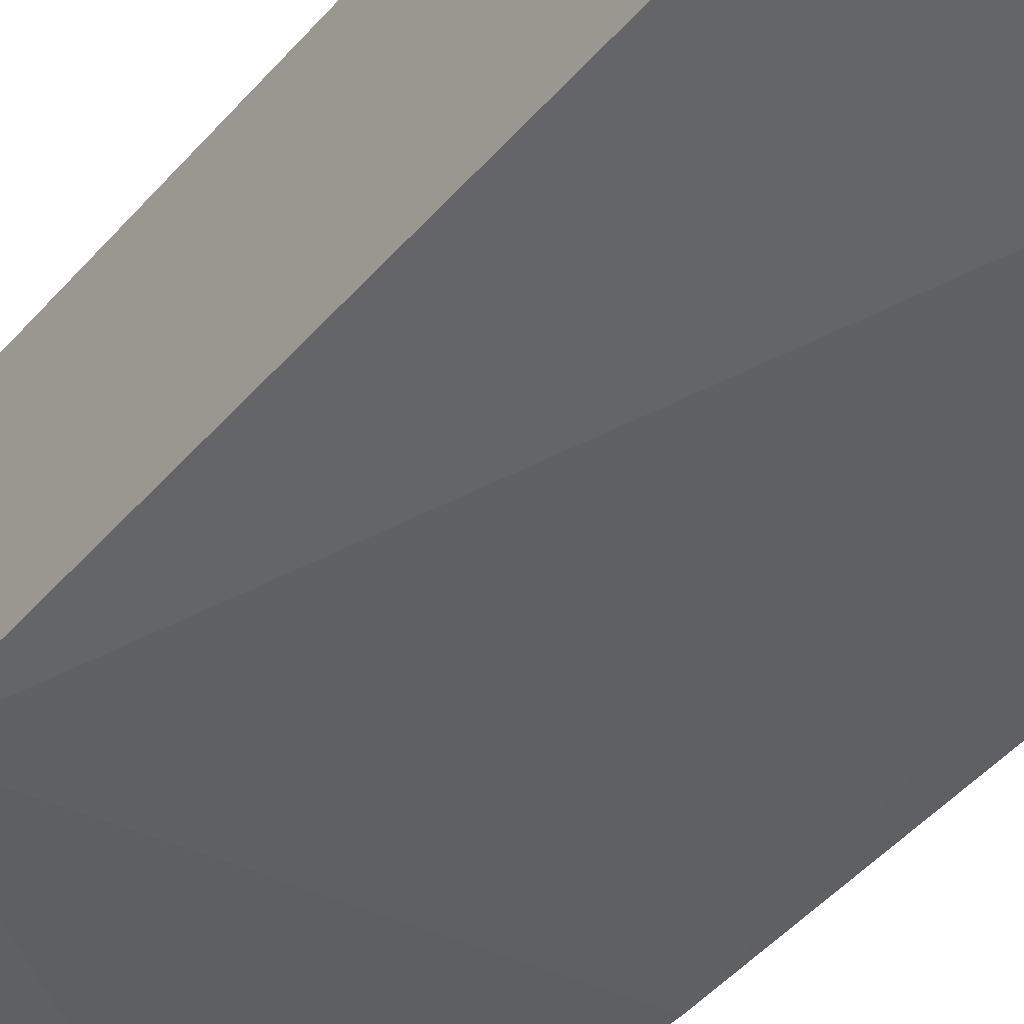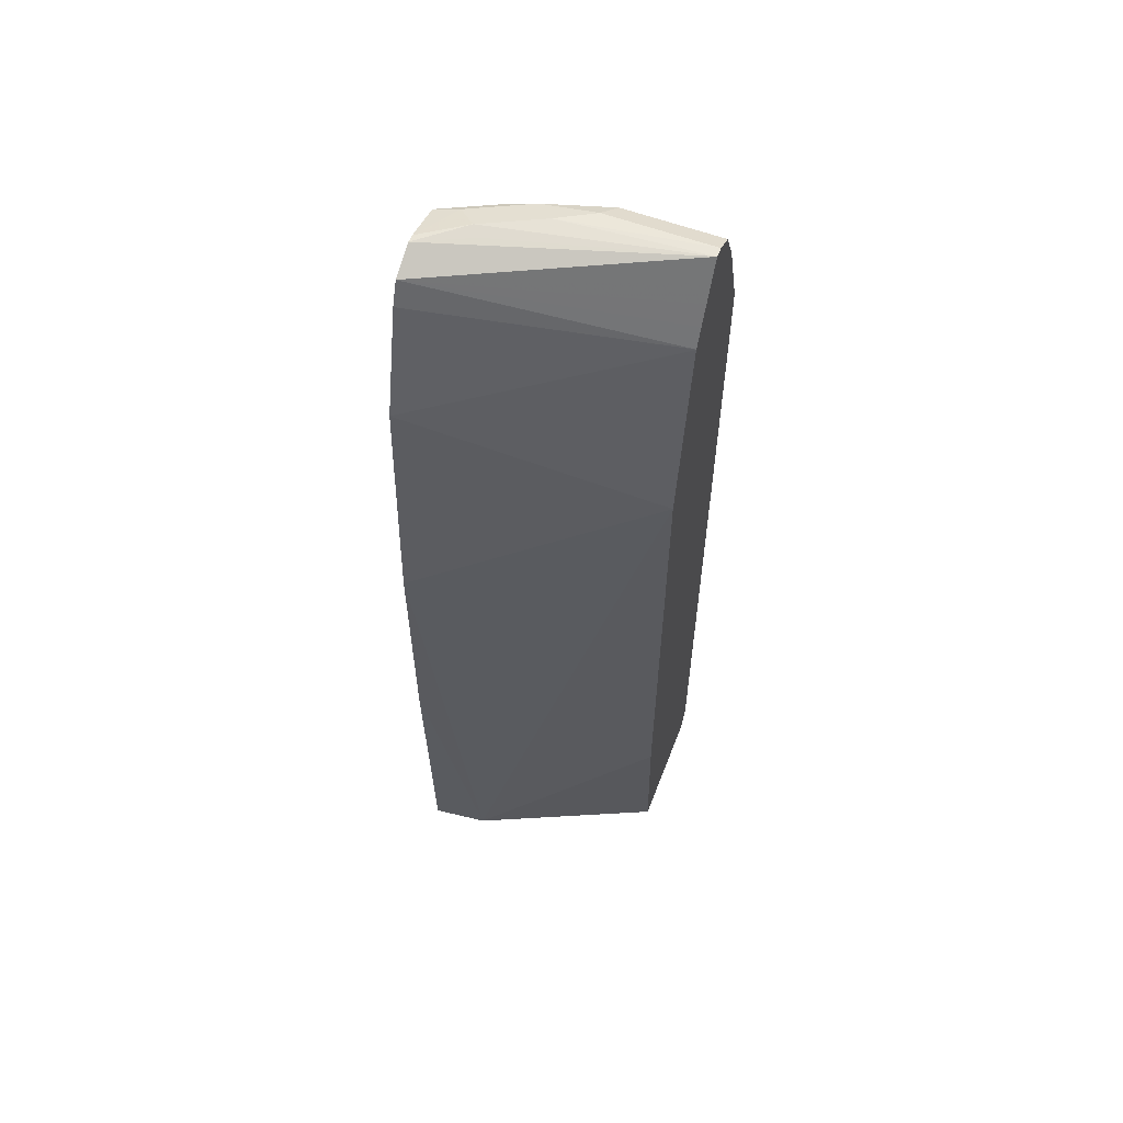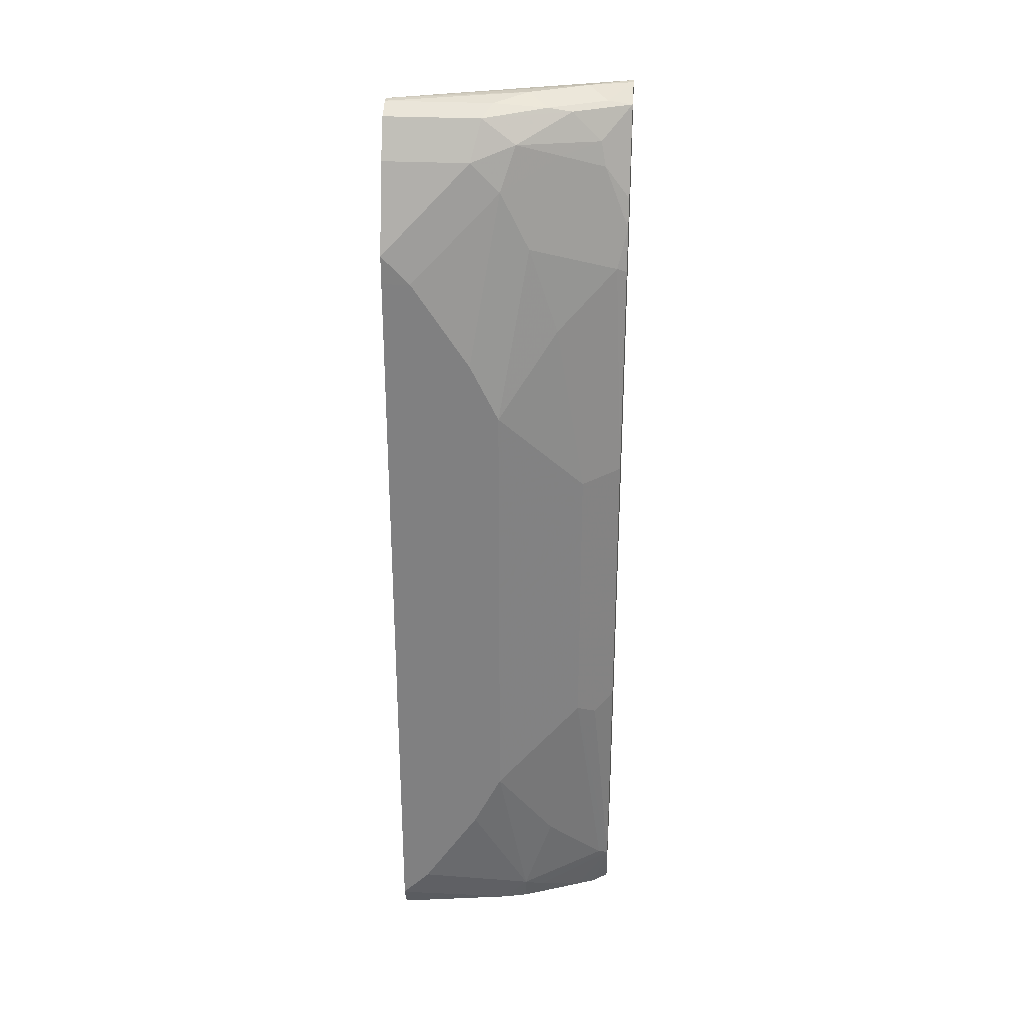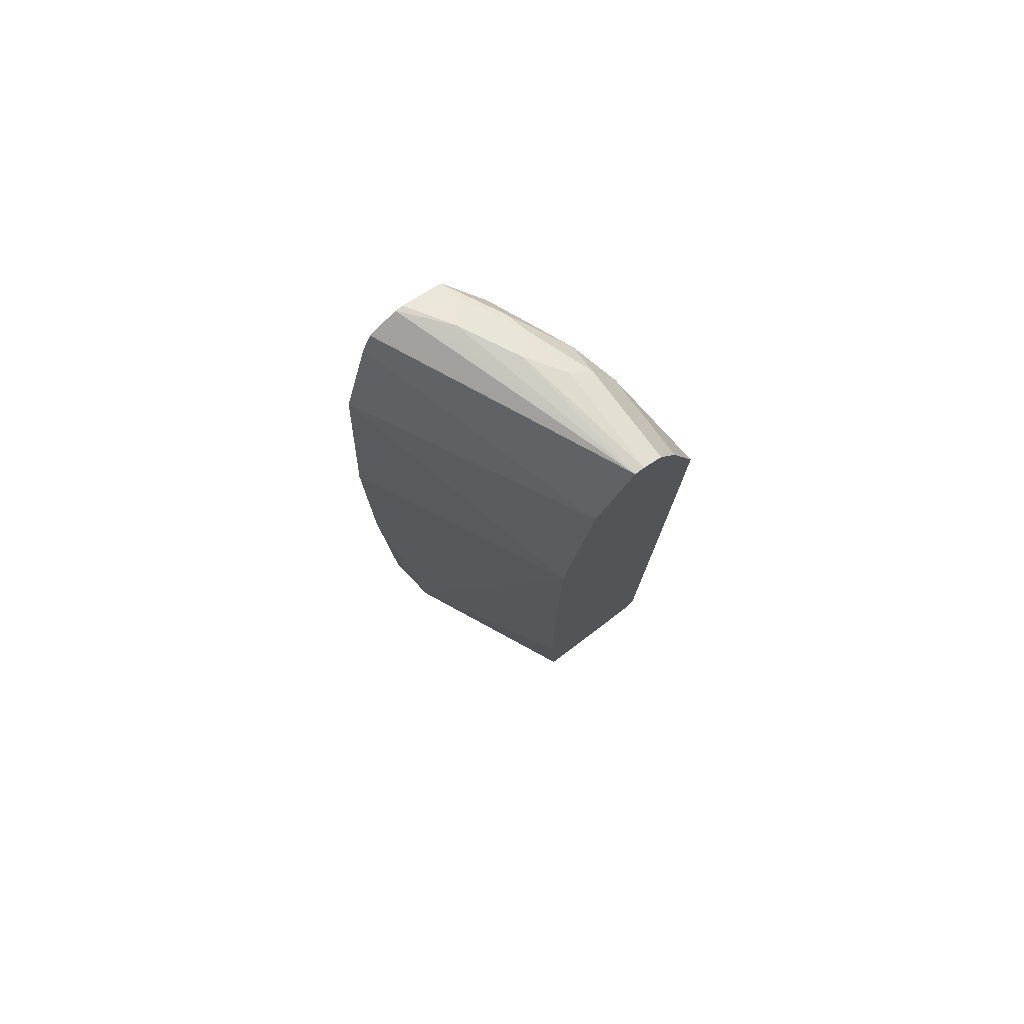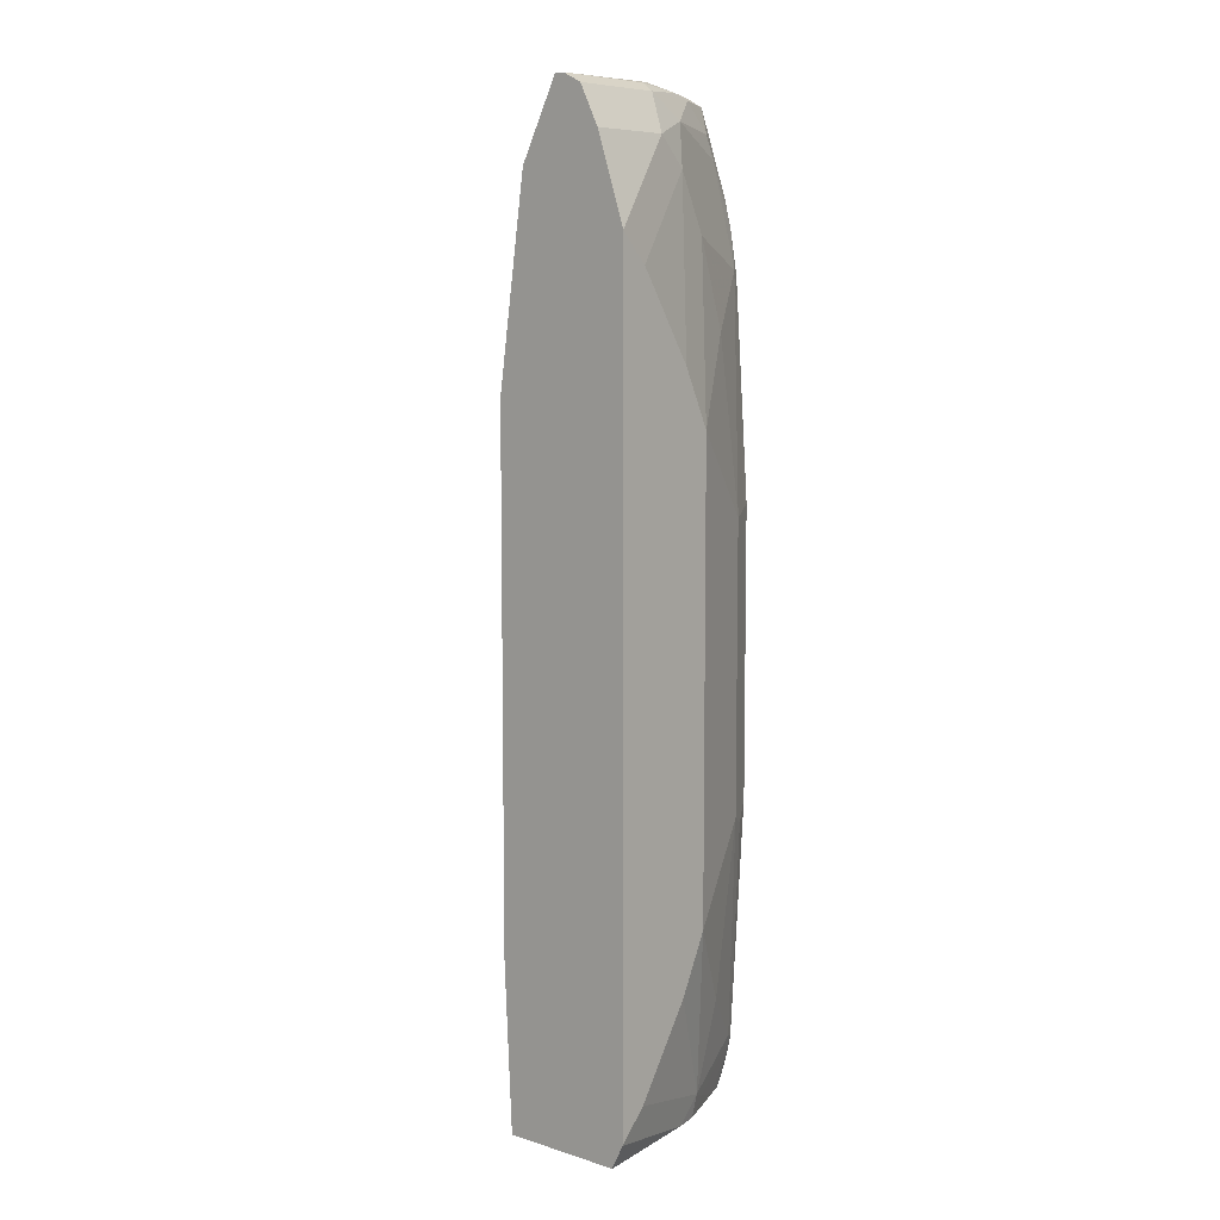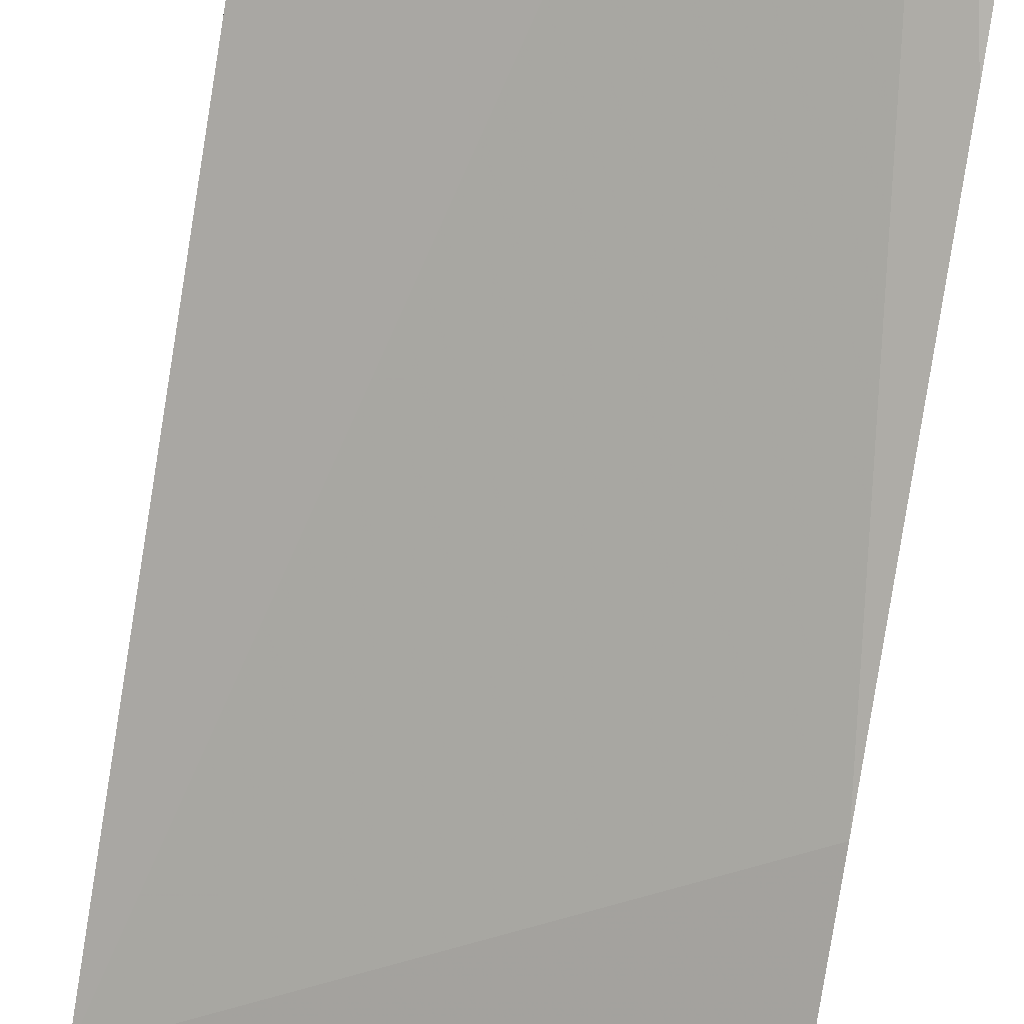
<metadata>
{"format":"obj","ext":"obj","renderer":"f3d","projection":"perspective","resolution":1024,"background":"white","views":[{"elev":-41.1,"azim":-35.6,"up":"+Z"},{"elev":58.4,"azim":-158.9,"up":"+Y"},{"elev":29.3,"azim":4.3,"up":"+Y"},{"elev":77.8,"azim":-127.0,"up":"+Y"},{"elev":7.9,"azim":-49.4,"up":"+Y"},{"elev":-79.7,"azim":-9.0,"up":"+Z"}]}
</metadata>
<code>
v 0.0005916 -0.5242 0.6452
v 0.2251 -0.5242 0.5427
v 0.0005916 -0.5242 0.7962
v 0.0005916 -0.3174 0.6351
v 0.294 -0.147 0.5234
v 0.294 -0.5242 0.5342
v 0.0005916 0.3175 0.6351
v 0.294 0.1529 0.5234
v 0.1462 -0.5242 0.7762
v 0.0005916 -0.5176 0.7996
v 0.294 -0.5242 0.7156
v 0.0005916 0.5644 0.6704
v 0.294 0.4703 0.541
v 0.1764 -0.5242 0.7695
v 0.1764 -0.494 0.7762
v 0.03529 -0.4586 0.8115
v 0.0005916 -0.4933 0.8115
v 0.0005916 -0.494 0.8113
v 0.294 -0.5013 0.7262
v 0.2751 -0.5242 0.7303
v 0.0005916 0.5651 0.6705
v 0.294 0.4704 0.541
v 0.294 0.6116 0.5763
v 0.1843 -0.5242 0.7664
v 0.1999 -0.5057 0.7645
v 0.294 -0.4645 0.735
v 0.2822 -0.4586 0.7409
v 0.2117 -0.3881 0.7762
v 0.1411 -0.2822 0.8115
v 0.1059 -0.3528 0.8115
v 0.0005916 0.4587 0.8115
v 0.294 -0.4843 0.7306
v 0.2527 -0.5242 0.7395
v 0.0005916 0.5883 0.6821
v 0.294 0.6409 0.588
v 0.294 0.6116 0.5763
v 0.294 -0.1647 0.7526
v 0.294 -0.1646 0.7527
v 0.2705 -0.1882 0.7645
v 0.247 -0.1763 0.7762
v 0.1411 0.2823 0.8115
v 0.03529 0.4587 0.8115
v 0.0005916 0.4938 0.8114
v 0.0005916 0.6114 0.6937
v 0.0005916 0.6349 0.7055
v 0.0005916 0.6586 0.7174
v 0.294 0.6601 0.6233
v 0.294 -0.1293 0.7527
v 0.294 0.1881 0.7527
v 0.247 0.1764 0.7762
v 0.2117 0.388 0.7762
v 0.1764 0.4939 0.7762
v 0.1411 0.5644 0.7762
v 0.1059 0.3528 0.8115
v 0.1059 0.5998 0.7762
v 0.0005916 0.5998 0.7762
v 0.0005916 0.6586 0.7292
v 0.1705 0.6645 0.6998
v 0.2411 0.6645 0.6645
v 0.2293 0.6615 0.6527
v 0.294 0.6601 0.6327
v 0.294 0.1528 0.7527
v 0.294 0.1881 0.7526
v 0.294 0.4527 0.735
v 0.2822 0.4587 0.7409
v 0.2117 0.5998 0.7409
v 0.1588 0.6174 0.7586
v 0.1176 0.6468 0.7527
v 0.0005916 0.6468 0.7527
v 0.1294 0.6586 0.7292
v 0.0005916 0.6524 0.7415
v 0.1941 0.6526 0.7233
v 0.2646 0.6526 0.688
v 0.294 0.6468 0.6821
v 0.294 0.5057 0.7262
v 0.2646 0.5821 0.7233
v 0.2587 0.6116 0.7174
v 0.2234 0.6468 0.7174
v 0.294 0.5763 0.7056
v 0.294 0.5128 0.7245
v 0.294 0.5408 0.7174
f 1 2 6
f 38 62 49
f 38 49 50
f 38 50 40
f 38 40 39
f 41 50 51
f 41 51 52
f 41 52 53
f 38 48 62
f 41 53 54
f 42 55 43
f 42 54 53
f 43 55 56
f 46 57 58
f 46 58 59
f 46 59 60
f 46 60 47
f 42 53 55
f 47 60 59
f 37 48 38
f 35 45 46
f 21 36 22
f 22 36 23
f 23 36 35
f 24 33 25
f 25 33 26
f 26 37 38
f 26 38 39
f 35 46 47
f 26 39 40
f 27 40 28
f 28 40 29
f 29 40 50
f 29 50 41
f 31 42 43
f 34 44 35
f 35 44 45
f 26 40 27
f 21 35 36
f 47 59 61
f 49 63 64
f 65 76 66
f 66 76 77
f 66 77 67
f 67 77 78
f 67 78 68
f 68 78 72
f 68 70 71
f 65 75 76
f 68 71 69
f 72 74 73
f 74 78 77
f 74 77 79
f 75 80 76
f 76 80 81
f 76 81 77
f 77 81 79
f 72 78 74
f 49 62 63
f 64 75 65
f 59 73 61
f 49 64 65
f 49 65 50
f 50 65 51
f 51 65 52
f 52 65 66
f 52 66 53
f 53 66 67
f 61 73 74
f 53 67 55
f 55 68 69
f 55 69 56
f 57 70 58
f 57 71 70
f 58 70 72
f 58 72 59
f 59 72 73
f 55 67 68
f 21 34 35
f 68 72 70
f 20 32 26
f 1 34 21
f 1 21 12
f 1 12 7
f 1 7 4
f 1 4 2
f 2 5 6
f 2 4 7
f 1 44 34
f 2 7 8
f 3 9 10
f 5 8 13
f 5 13 23
f 5 23 35
f 5 35 47
f 5 47 61
f 5 61 74
f 2 8 5
f 5 74 79
f 1 45 44
f 1 57 46
f 20 26 33
f 1 6 11
f 1 11 20
f 1 20 33
f 1 33 24
f 1 24 14
f 1 9 3
f 1 46 45
f 1 3 10
f 1 18 17
f 1 17 31
f 1 31 43
f 1 43 56
f 1 56 69
f 1 69 71
f 1 71 57
f 1 10 18
f 5 79 81
f 1 14 9
f 5 80 75
f 13 22 23
f 14 24 15
f 15 24 25
f 15 25 26
f 15 26 27
f 15 27 28
f 15 28 29
f 12 22 13
f 15 29 30
f 16 30 29
f 16 29 41
f 16 41 54
f 16 42 31
f 16 31 17
f 5 81 80
f 19 32 20
f 15 30 16
f 12 21 22
f 16 54 42
f 9 18 10
f 11 19 20
f 5 63 62
f 5 48 37
f 5 37 26
f 5 75 64
f 5 26 32
f 5 32 19
f 5 19 11
f 5 62 48
f 5 64 63
f 7 12 13
f 7 13 8
f 9 14 15
f 9 15 16
f 9 16 17
f 5 11 6
f 9 17 18

</code>
